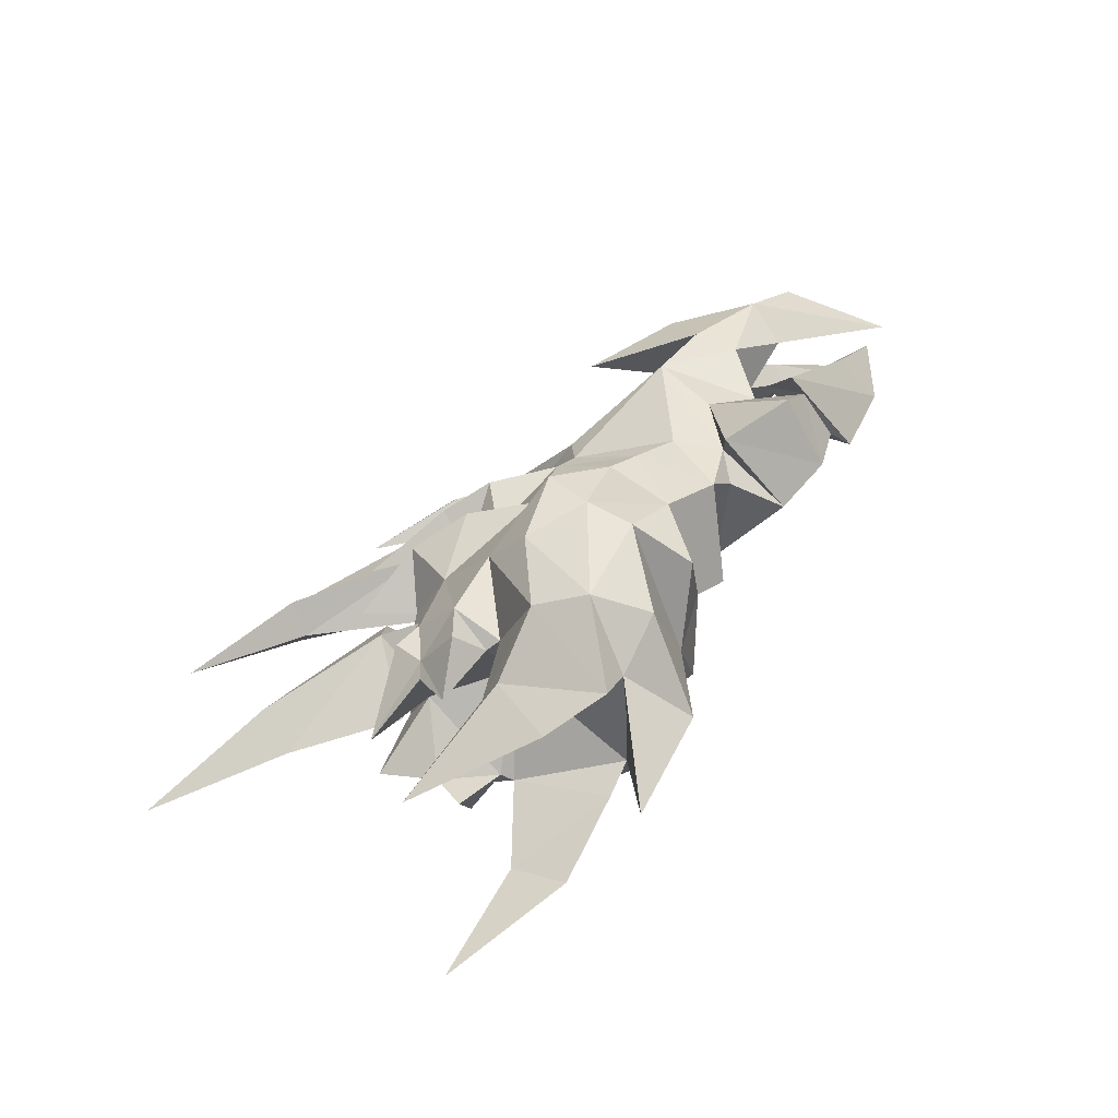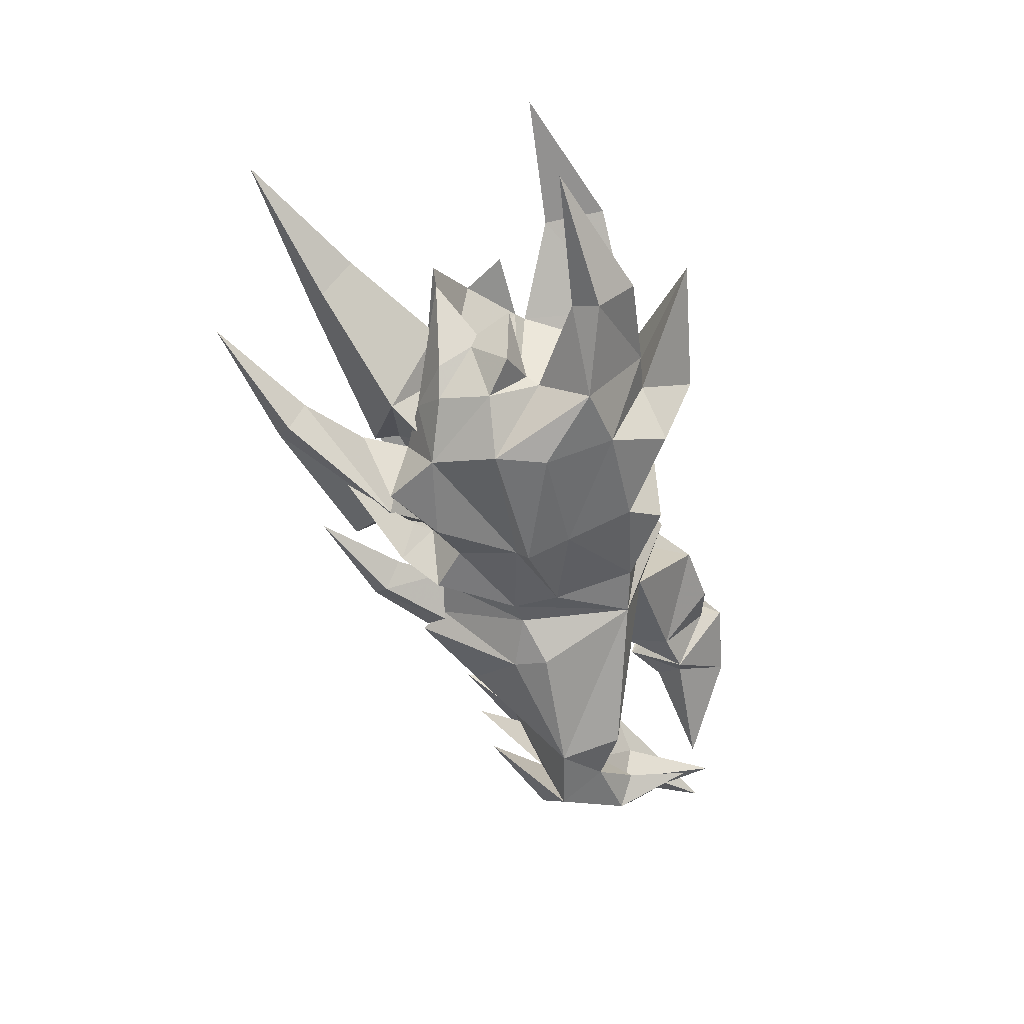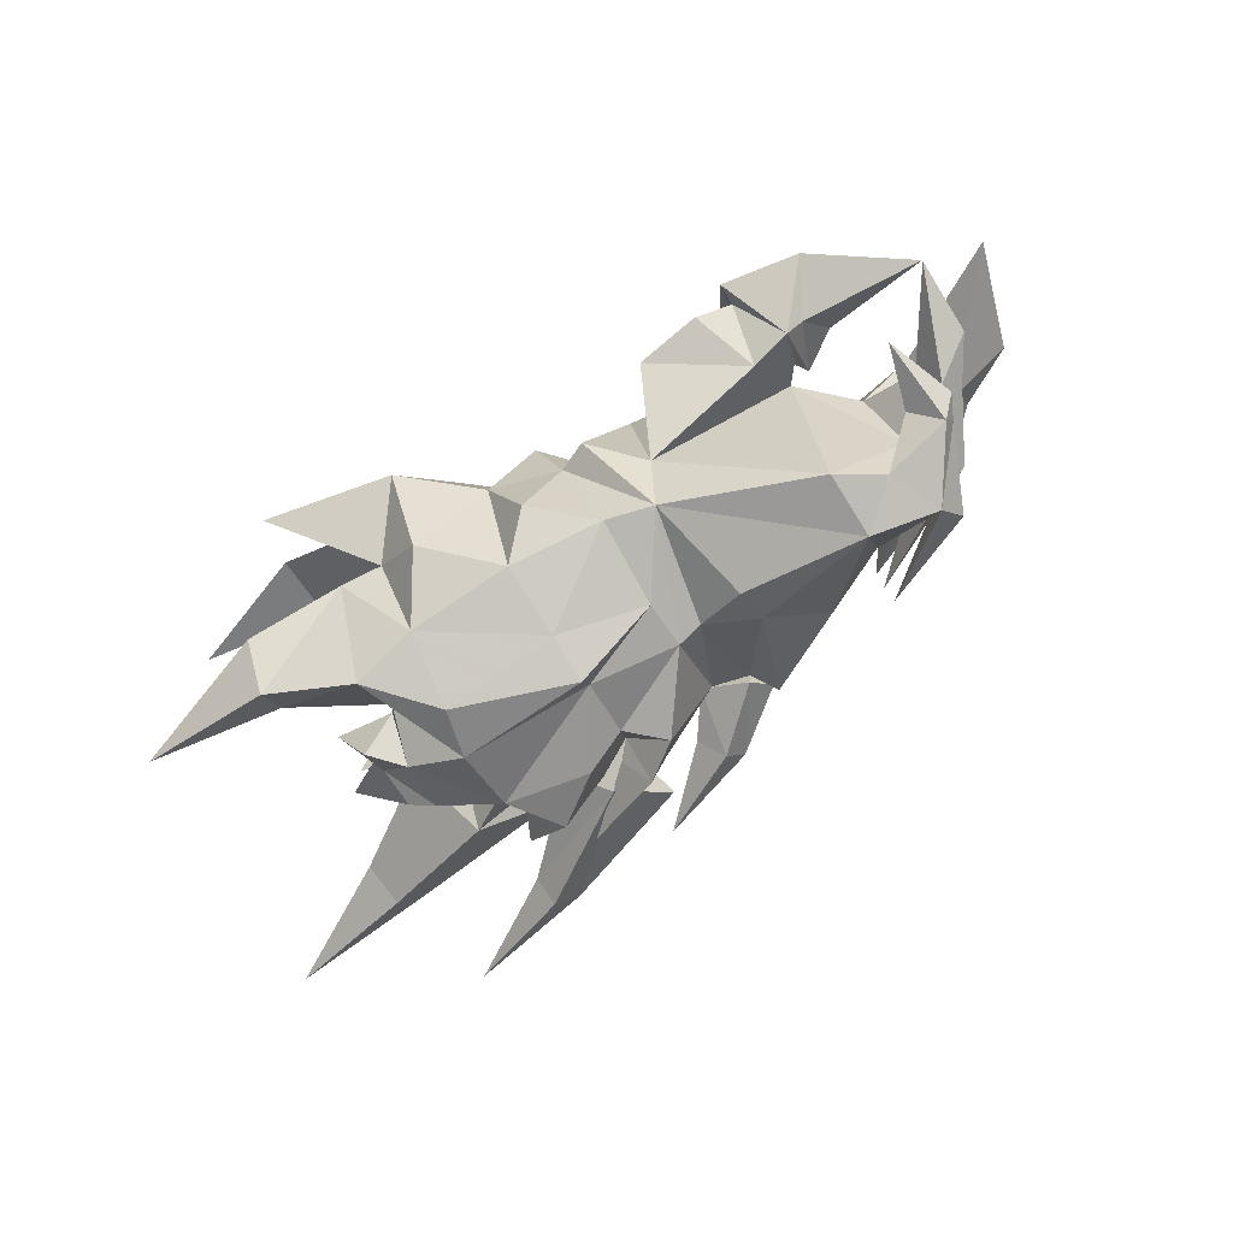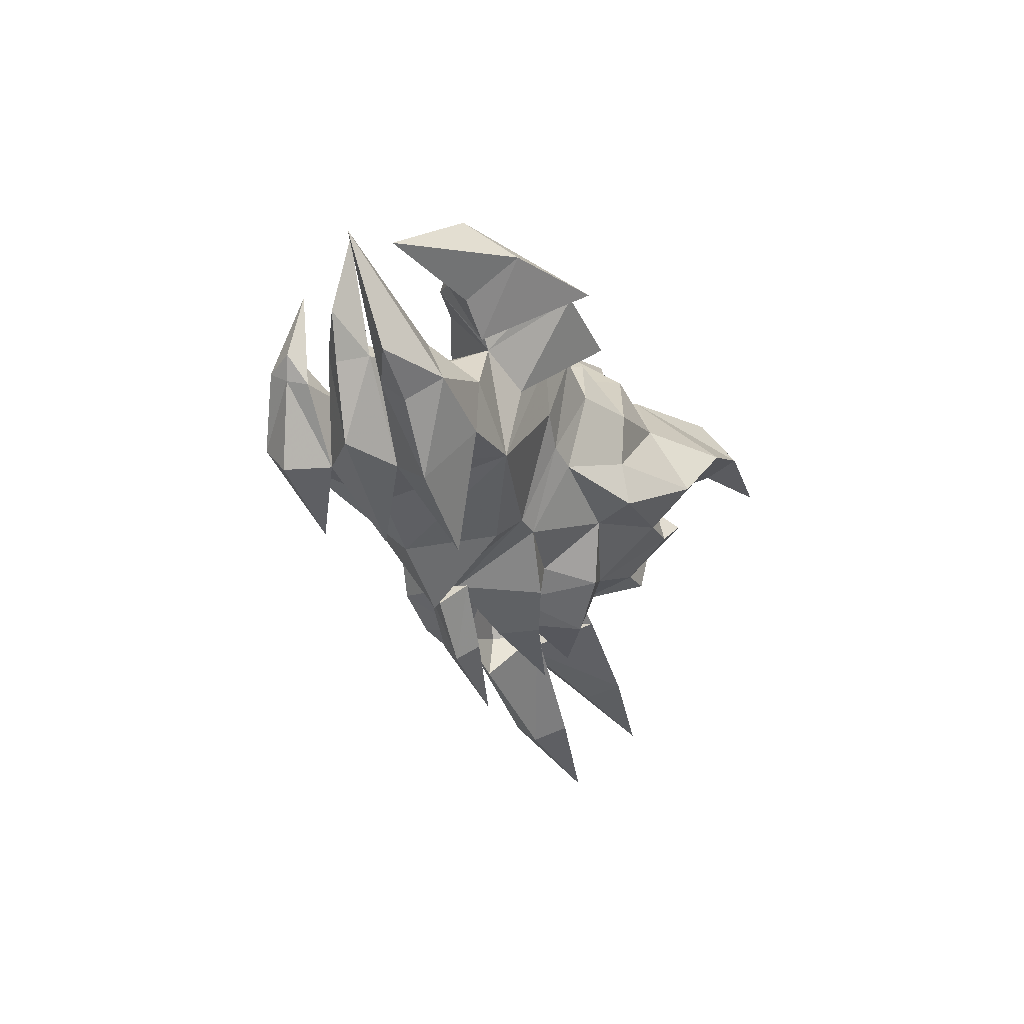
<metadata>
{"format":"obj","ext":"obj","renderer":"f3d","projection":"perspective","resolution":1024,"background":"white","views":[{"elev":47.9,"azim":123.8,"up":"+Z"},{"elev":-62.9,"azim":103.3,"up":"+Z"},{"elev":-65.7,"azim":-148.8,"up":"+Z"},{"elev":-17.1,"azim":-66.1,"up":"+Y"}]}
</metadata>
<code>
g common_Lefthandshield_160009
v 3.456 0.143 4.733
v 3.527 2.637 6.209
v 2.447 3.089 6.115
v 2.578 0.3902 4.639
v 4.744 7.44 3.056
v 3.677 7.924 3.105
v 4.343 5.705 6.636
v 3.677 7.924 3.105
v 4.744 7.44 3.056
v 2.009 5.903 -0.4571
v 3.722 1.505 -1.337
v 2.81 1.64 -0.9966
v 1.008 2.193 -1.661
v -3.603 1.915 -1.969
v -3.53 4.267 -1.481
v -3.134 5.124 5.804
v -1.374 7.388 8.338
v -2.441 7.53 7.867
v -3.693 5.834 5.795
v -4.099 7.302 4.305
v -2.617 6.96 4.019
v -5.127 3.195 -1.256
v -6.011 1.371 -1.638
v -2.342 1.273 6.181
v -3.134 5.124 5.804
v -4.797 3.24 6.222
v -4.793 1.411 6.121
v -5.938 2.972 1.084
v -5.163 3.899 4.155
v -3.134 5.124 5.804
v -4.797 3.24 6.222
v -7.026 4.008 5.283
v -7.619 2.418 6.202
v -4.793 1.411 6.121
v -7.864 2.465 3.948
v -7.026 4.008 5.283
v -5.163 3.899 4.155
v -5.055 0.4397 3.172
v -7.71 3.628 3.397
v -5.055 0.4397 3.172
v -5.163 3.899 4.155
v -7.235 4.295 3.003
v -7.868 3.888 1.856
v -7.235 4.295 3.003
v -5.938 2.972 1.084
v -5.618 0.5499 0.8463
v -7.473 3.064 0.8334
v -5.618 0.5499 0.8463
v -5.938 2.972 1.084
v -6.486 4.322 0.0138
v -4.099 7.302 4.305
v -4.704 7.224 4.904
v -5.705 9.058 5.991
v -2.83 9.52 5.949
v 1.792 6.516 1.976
v -5.055 0.4397 3.172
v -3.235 -0.1045 1.695
v -5.618 0.5499 0.8463
v 1.769 6.502 8.316
v 0.8407 8.737 5.215
v -1.547 9.045 5.664
v 0.6209 5.851 6.503
v -1.35 4.056 6.344
v 1.181 3.982 6.396
v -3.92 5.225 5.911
v -1.669 7.275 9.194
v -4.922 7.695 7.775
v -5.316 6.208 5.937
v -4.704 7.224 4.904
v -2.83 8.661 6.05
v -2.617 6.96 4.019
v 14.66 1.87 5.361
v 12.96 2.164 6.779
v 13.2 0.7122 5.098
v 14.42 0.5979 5.158
v 17.11 1.329 3.034
v 15.22 2.227 5.147
v 13.36 3.805 5.938
v 15.92 3.748 5.781
v 13.43 1.117 1.502
v 12.94 4.109 6.275
v 10.84 3.267 1.964
v 10.61 -0.05796 4.697
v 10.52 1.96 7.139
v 11.02 8.245 2.828
v 11.09 8.098 5.141
v -7.519 3.646 -0.66
v -5.127 3.195 -1.256
v -6.011 1.371 -1.638
v -1.35 4.056 6.344
v -1.35 4.056 6.344
v 0.6209 5.851 6.503
v 1.769 6.502 8.316
v -0.853 -1.29 1.409
v 1.792 6.516 1.976
v -3.134 5.124 5.804
v -2.617 6.96 4.019
v -2.83 8.661 6.05
v -2.83 9.52 5.949
v -2.441 7.53 7.867
v 0.9083 0.8503 -1.175
v -9.205 6.975 4.985
v -4.797 3.24 6.222
v -4.797 3.24 6.222
v -5.055 0.4397 3.172
v -4.793 1.411 6.121
v -2.441 -2.103 4.356
v -5.618 0.5499 0.8463
v -5.055 0.4397 3.172
v -2.707 -1.509 1.544
v -5.938 2.972 1.084
v -6.459 0.4001 -0.6314
v -3.087 -1.051 -0.7691
v -5.938 2.972 1.084
v -6.486 4.322 0.0138
v -11.25 6.686 4.368
v -10.14 2.714 5.191
v -8.135 1.627 5.016
v -9.309 4.805 2.751
v -8.411 3.308 2.474
v -9.243 7.454 3.365
v -7.123 6.58 0.3491
v -8.071 4.046 0.3088
v 2.177 -2.823 1.149
v 1.547 -0.4367 4.04
v 2.773 -1.821 1.17
v 4.113 -1.497 1.16
v -6.127 -0.5157 4.781
v -2.441 -2.103 4.356
v -7.131 0.7728 2.199
v -2.707 -1.509 1.544
v -6.011 1.371 -1.638
v -5.618 0.5499 0.8463
v -3.087 -1.051 -0.7691
v -7.669 3.226 0.08864
v 0.8407 8.737 5.215
v -4.099 7.302 4.305
v -1.669 7.275 9.194
v -3.92 5.225 5.911
v 1.468 6.724 5.844
v 0.8407 8.737 5.215
v -3.693 5.834 5.795
v -4.099 7.302 4.305
v 2.524 6.58 6.645
v 3.456 0.143 4.733
v 6.743 1.232 6.189
v 3.527 2.637 6.209
v 4.113 -1.497 1.16
v 5.257 -1.806 4.275
v 12.94 4.109 6.275
v 13.07 5.555 9.221
v 14.67 11.14 3.347
v 9.83 10.33 3.019
v 11.09 8.098 5.141
v 12.52 8.326 5.799
v 10.11 6.009 7.251
v 10.27 3.367 8.79
v 16.38 5.815 7.71
v 16.32 6.433 8.999
v 16.39 8.266 7.51
v 12.52 8.326 5.799
v 16.39 8.266 7.51
v 16.38 5.815 7.71
v 14.67 11.14 3.347
v 15.92 3.748 5.781
v 14.2 2.982 7.005
v 15.22 2.227 5.147
v 21.41 6.29 8.143
v 21.41 6.29 8.143
v 6.41 1.779 7.618
v 6.66 -2.92 1.868
v 6.9 -2.866 3.488
v 8.93 7.958 6.38
v 7.234 8.238 2.745
v 6.561 5.518 7.408
v 5.788 7.675 5.938
v 4.343 5.705 6.636
v 6.732 -0.3961 3.809
v 7.308 -1.408 2.34
v 8.044 -0.8657 5.501
v 13.36 3.805 5.938
v 6.46 3.483 7.329
v 4.744 7.44 3.056
v 12.23 -2.836 2.545
v 11.08 -1.131 2.526
v 9.644 -2.294 4.18
v 8.568 -2.173 2.349
v 10.21 -3.954 2.344
v 7.874 -2.158 2.384
v 3.783 3.279 -1.413
v 14.97 2.43 -0.779
v 13.7 0.8927 -2.082
v 13.55 2.827 -2.53
v 15.27 2.724 -0.3897
v 17.04 1.496 1.067
v 15.27 2.724 -0.3897
v 15.81 4.119 -0.2127
v 13.39 4.246 -1.059
v 13.1 4.659 -1.431
v 11.44 0.05463 -2.749
v 11.4 2.552 -3.538
v 13.07 -0.183 -0.8542
v 11.42 -1.01 -0.7153
v 11.22 8.447 0.55
v 3.743 6.368 -0.544
v 3.722 1.505 -1.337
v 3.783 3.279 -1.413
v 6.741 2.281 -2.508
v 5.662 -1.201 -1.832
v 13.1 4.659 -1.431
v 13.01 6.566 -3.301
v 11.22 8.447 0.55
v 10.69 6.982 -2.557
v 12.65 8.669 0.1554
v 10.89 4.429 -3.747
v 16.18 7.638 -2.65
v 16.15 6.628 -1.909
v 16.04 8.995 -0.9642
v 12.65 8.669 0.1554
v 16.15 6.628 -1.909
v 16.04 8.995 -0.9642
v 15.81 4.119 -0.2127
v 14.7 3.788 -2.079
v 21.15 7.257 -1.9
v 21.15 7.257 -1.9
v 6.732 2.76 -3.157
v 7.085 -2.333 -1.625
v 6.648 -2.58 0.1224
v 9.483 8.954 -0.8504
v 7.018 6.946 -1.577
v 5.838 8.08 -0.1776
v 3.743 6.368 -0.544
v 17.04 1.496 1.067
v 14.74 1.129 -1.403
v 6.909 1e-06 -1.865
v 7.348 -1.057 -0.2034
v 8.406 -0.514 -2.619
v 10.26 -1.924 -2.435
v 13.39 4.246 -1.059
v 6.848 4.417 -2.508
v 12.17 -2.62 -0.6364
v 8.667 -1.784 -0.5182
v 10.22 -3.83 -0.4354
v 7.905 -1.697 -0.3973
v 9.187 -1.028 0.9687
v 11.08 -1.131 2.526
v 8.568 -2.173 2.349
v 4.113 -1.497 1.16
v 6.648 -2.58 0.1224
v 6.137 -1.415 1.23
v 11.08 -1.131 2.526
v 12.23 -2.836 2.545
v 8.568 -2.173 2.349
v 7.874 -2.158 2.384
v 10.21 -3.954 2.344
v 6.66 -2.92 1.868
v 8.667 -1.784 -0.5182
v 12.17 -2.62 -0.6364
v 11.42 -1.01 -0.7153
v 6.648 -2.58 0.1224
v 10.22 -3.83 -0.4354
v 7.905 -1.697 -0.3973
v 8.667 -1.784 -0.5182
v 11.42 -1.01 -0.7153
v 7.308 -1.408 2.34
v 6.66 -2.92 1.868
v 7.348 -1.057 -0.2034
v 7.638 -1.211 1.128
v 7.308 -1.408 2.34
v 7.348 -1.057 -0.2034
v 17.11 1.329 3.034
v 12.78 -0.1551 3.095
v 12.54 0.5815 1.499
v 13.43 1.117 1.502
v 12.78 -0.1551 3.095
v 13.07 -0.183 -0.8542
v 17.11 1.329 3.034
v 17.04 1.496 1.067
v 11.28 -2.511 1.075
v 17.97 -2.951 2.668
v 13.18 -1.182 3.299
v 23.12 -4.229 1.396
v 18.51 -1.557 1.647
v 8.533 1.944 3.097
v 9.331 -1.031 1.142
v 11.2 0.09488 3.244
v 17.27 -3.496 1.42
v 14.95 0.9222 1.574
v 13.09 0.7399 1.344
v 11.97 2.027 1.481
v 11.21 -1.519 1.023
v 11.28 -2.511 1.075
v 13.36 -1.132 -1.033
v 17.96 -2.759 0.3486
v 23.12 -4.229 1.396
v 18.51 -1.557 1.647
v 8.616 2.01 0.04813
v 11.62 -0.06743 -1.285
v 9.331 -1.031 1.142
v 17.27 -3.496 1.42
v 13.09 0.7399 1.344
v 14.95 0.9222 1.574
v 11.97 2.027 1.481
v 11.21 -1.519 1.023
v 8.69 -2.457 -0.5847
v 12.37 -6.211 0.9724
v 7.328 -4.374 1.111
v 13 -5.517 -0.08887
v 13.37 -4.847 1.014
v 17.23 -7.335 0.9662
v 7.664 -2.86 1.122
v 6.616 -0.7529 1.34
v 10.22 -1.648 0.8748
v 12.37 -6.211 0.9724
v 8.644 -2.581 2.67
v 7.328 -4.374 1.111
v 13.37 -4.847 1.014
v 13 -5.672 2.088
v 17.23 -7.335 0.9662
v 7.664 -2.86 1.122
v 6.616 -0.7529 1.34
v 10.22 -1.648 0.8748
v 4.418 -4.347 1.035
v 4.852 -3.829 1.799
v 2.782 -1.893 2.235
v 2.271 -2.626 1.321
v 5.615 -3.027 1.021
v 4.501 -1.412 1.271
v 2.775 -1.741 0.529
v 4.847 -3.709 0.3018
v 4.418 -4.347 1.035
v 2.271 -2.626 1.321
v 2.779 -1.818 1.384
v 4.501 -1.412 1.271
v 5.615 -3.027 1.021
v 8.089 -5.556 0.7323
v 8.089 -5.556 0.7323
v 2.779 -1.818 1.384
f 1 2 3
f 3 4 1
f 5 6 7
f 8 9 10
f 11 12 10
f 10 13 14
f 14 15 10
f 16 17 18
f 18 19 16
f 20 21 16
f 16 19 20
f 22 15 14
f 14 23 22
f 24 25 26
f 26 27 24
f 28 29 30
f 30 15 28
f 31 32 33
f 33 34 31
f 35 36 37
f 37 38 35
f 39 40 41
f 41 42 39
f 43 44 45
f 45 46 43
f 47 48 49
f 49 50 47
f 51 52 53
f 53 54 51
f 55 8 10
f 56 57 24
f 24 27 56
f 23 14 57
f 57 58 23
f 59 60 61
f 61 17 59
f 62 63 24
f 24 64 62
f 65 66 67
f 67 68 65
f 69 20 65
f 65 68 69
f 66 54 53
f 53 67 66
f 18 17 61
f 61 70 18
f 71 51 70
f 70 61 71
f 72 73 74
f 72 75 76
f 77 78 79
f 77 80 78
f 81 78 82
f 83 73 84
f 82 85 86
f 86 81 82
f 87 88 89
f 24 63 25
f 17 16 90
f 91 92 93
f 64 4 3
f 14 94 57
f 95 96 97
f 98 99 100
f 24 4 64
f 101 14 13
f 69 68 102
f 68 67 102
f 67 53 102
f 30 55 15
f 30 29 103
f 104 37 36
f 105 106 107
f 108 109 110
f 41 111 42
f 48 112 113
f 114 88 115
f 102 53 52
f 94 24 57
f 32 116 33
f 35 116 36
f 33 117 118
f 39 119 120
f 42 121 39
f 43 121 44
f 87 122 115
f 47 122 123
f 50 122 47
f 15 22 28
f 14 101 94
f 94 101 124
f 94 124 125
f 94 125 24
f 125 124 126
f 126 124 101
f 10 15 55
f 10 12 13
f 13 12 101
f 127 1 4
f 127 4 126
f 127 126 12
f 127 12 11
f 125 4 24
f 34 128 129
f 35 38 128
f 33 118 128
f 40 130 131
f 43 46 130
f 39 120 130
f 132 133 134
f 113 112 89
f 57 56 58
f 117 35 118
f 119 43 120
f 122 87 123
f 118 35 128
f 120 43 130
f 123 87 135
f 33 116 117
f 39 121 119
f 117 116 35
f 119 121 43
f 48 135 112
f 34 33 128
f 38 129 128
f 40 39 130
f 46 131 130
f 89 112 135
f 135 87 89
f 47 123 135
f 48 47 135
f 136 93 92
f 59 17 90
f 71 61 60
f 99 98 137
f 99 138 100
f 100 138 139
f 62 140 141
f 141 95 97
f 100 139 142
f 142 139 143
f 141 140 95
f 144 7 6
f 64 3 144
f 144 6 95
f 62 64 144
f 62 144 140
f 140 144 95
f 145 146 147
f 148 149 145
f 150 151 84
f 152 153 154
f 151 155 156
f 157 84 151
f 151 150 158
f 158 159 151
f 155 151 159
f 159 160 155
f 161 162 163
f 163 81 161
f 161 81 86
f 85 164 86
f 165 166 72
f 72 167 165
f 87 115 88
f 158 168 159
f 159 168 160
f 162 169 163
f 144 3 7
f 7 3 2
f 84 157 170
f 149 148 171
f 171 172 149
f 154 153 173
f 173 174 175
f 156 154 173
f 156 173 175
f 176 177 175
f 72 74 75
f 145 178 146
f 179 180 178
f 153 174 173
f 72 166 73
f 73 181 150
f 73 150 84
f 165 181 166
f 166 181 73
f 151 156 157
f 157 156 182
f 182 170 157
f 156 175 182
f 182 175 177
f 182 177 147
f 84 170 146
f 170 182 147
f 146 170 147
f 183 177 176
f 175 174 176
f 176 174 183
f 155 154 156
f 83 74 73
f 184 185 186
f 83 146 180
f 187 184 186
f 186 83 180
f 146 178 180
f 83 84 146
f 149 178 145
f 171 188 172
f 179 149 172
f 172 189 179
f 179 178 149
f 78 80 82
f 179 187 186
f 11 10 190
f 191 192 193
f 191 194 195
f 196 197 198
f 196 198 80
f 199 82 198
f 200 201 193
f 200 202 203
f 200 192 202
f 82 204 85
f 204 82 199
f 10 9 205
f 206 207 208
f 148 206 209
f 210 201 211
f 152 212 153
f 211 213 214
f 215 211 201
f 211 216 217
f 217 210 211
f 214 218 216
f 216 211 214
f 219 199 220
f 220 221 219
f 219 204 199
f 85 204 164
f 222 191 223
f 191 222 194
f 217 216 224
f 216 218 224
f 221 220 225
f 205 190 10
f 201 226 215
f 209 227 228
f 228 148 209
f 212 229 153
f 229 230 174
f 213 229 212
f 213 230 229
f 231 230 232
f 196 80 233
f 191 234 192
f 234 202 192
f 206 208 235
f 236 235 237
f 237 238 236
f 153 229 174
f 191 193 223
f 193 210 239
f 193 201 210
f 222 223 239
f 223 193 239
f 211 215 213
f 215 226 240
f 240 213 215
f 213 240 230
f 240 232 230
f 240 207 232
f 201 208 226
f 226 207 240
f 208 207 226
f 183 231 232
f 230 231 174
f 231 183 174
f 214 213 212
f 200 193 192
f 241 238 203
f 238 200 203
f 200 237 208
f 242 238 241
f 238 237 200
f 208 237 235
f 200 208 201
f 243 227 244
f 209 206 235
f 228 227 243
f 236 244 227
f 227 209 236
f 236 209 235
f 198 82 80
f 236 238 242
f 126 101 12
f 4 125 126
f 189 172 188
f 245 246 247
f 248 249 250
f 251 252 253
f 254 255 256
f 257 258 259
f 260 261 262
f 263 264 245
f 265 266 250
f 249 267 250
f 266 248 250
f 265 250 268
f 268 250 267
f 245 268 267
f 267 263 245
f 268 245 247
f 247 265 268
f 269 254 256
f 260 262 270
f 179 186 180
f 202 234 195
f 195 234 191
f 80 77 271
f 76 167 72
f 76 75 272
f 75 74 272
f 74 83 272
f 272 83 185
f 185 83 186
f 273 274 275
f 276 274 273
f 275 246 273
f 273 245 264
f 264 276 273
f 246 245 273
f 274 277 275
f 276 278 274
f 279 280 281
f 282 283 280
f 284 285 286
f 281 280 283
f 282 280 287
f 281 288 289
f 290 284 286
f 291 281 286
f 279 281 291
f 281 283 288
f 287 280 279
f 289 286 281
f 285 291 286
f 289 290 286
f 292 293 294
f 295 294 296
f 297 298 299
f 293 296 294
f 295 300 294
f 293 301 302
f 303 298 297
f 304 298 293
f 292 304 293
f 293 302 296
f 300 292 294
f 301 293 298
f 299 298 304
f 301 298 303
f 305 306 307
f 308 309 310
f 305 311 312
f 313 309 305
f 306 308 310
f 305 312 313
f 311 305 307
f 305 308 306
f 309 308 305
f 314 315 316
f 317 318 319
f 320 315 321
f 317 322 315
f 318 314 319
f 321 315 322
f 315 320 316
f 318 315 314
f 318 317 315
f 323 324 325
f 325 326 323
f 324 327 328
f 328 325 324
f 329 330 331
f 331 332 329
f 326 325 333
f 334 335 330
f 330 329 334
f 325 328 333
f 323 336 324
f 324 336 327
f 330 337 331
f 335 337 330
f 334 329 338
f 338 329 332

</code>
